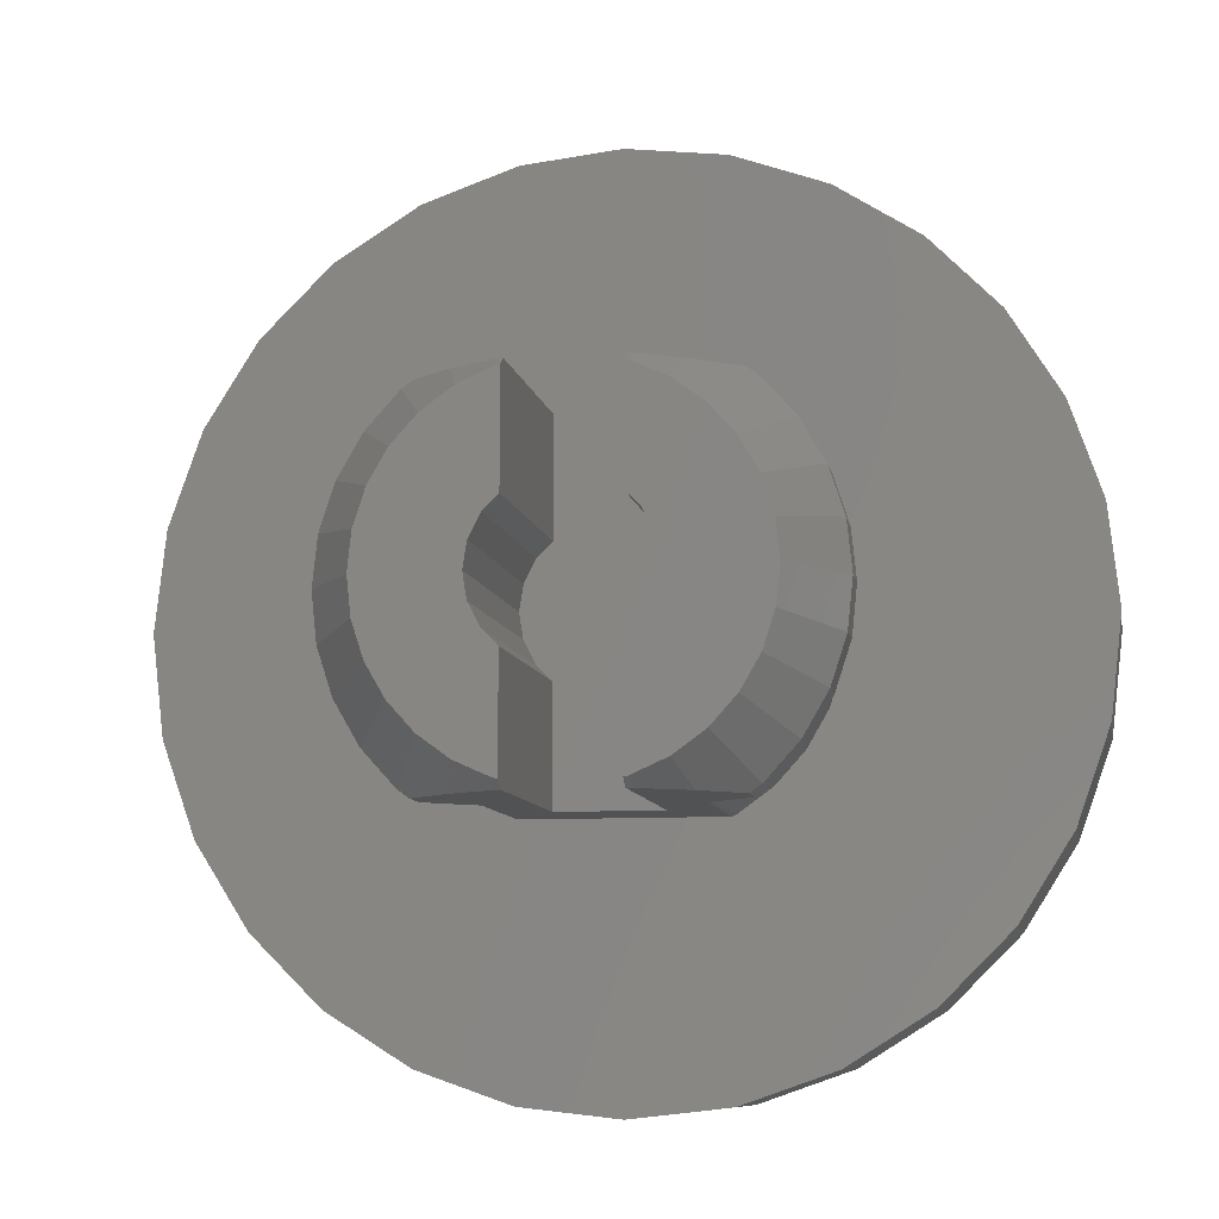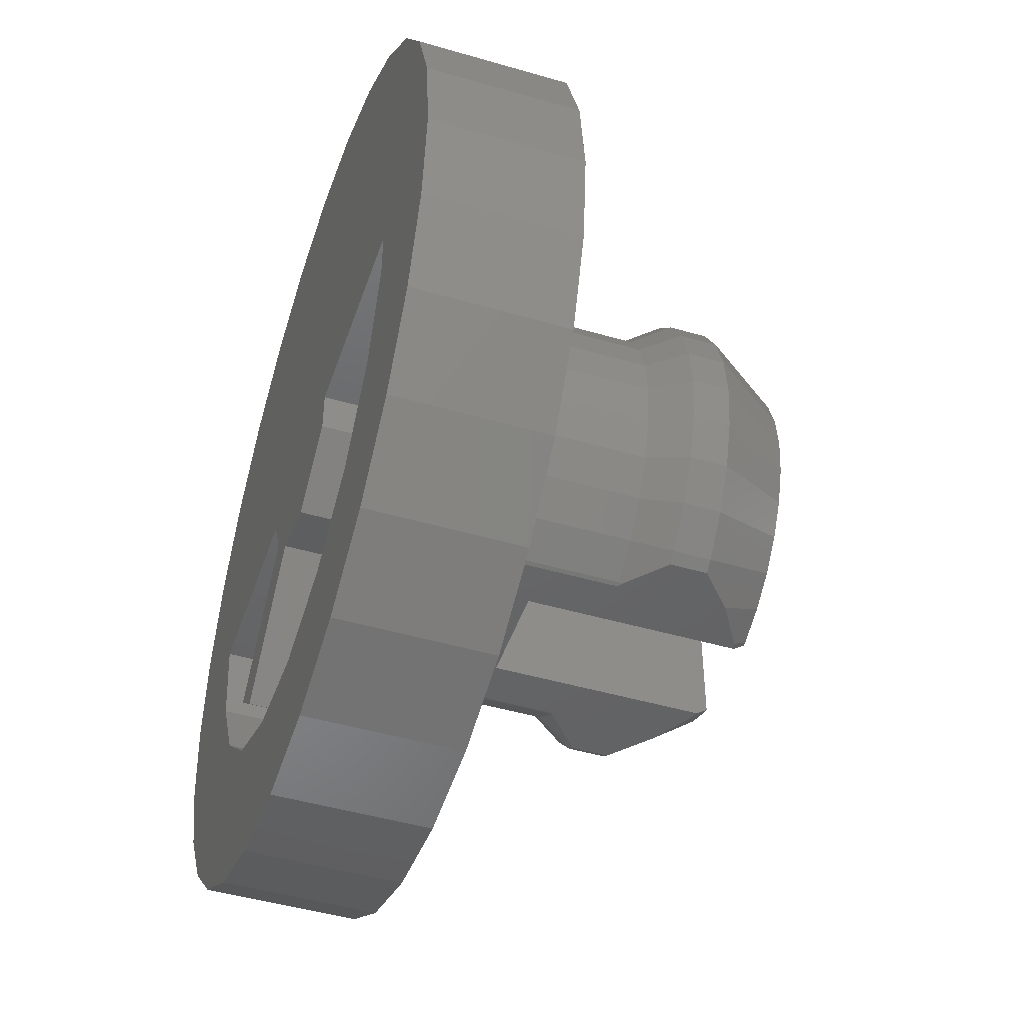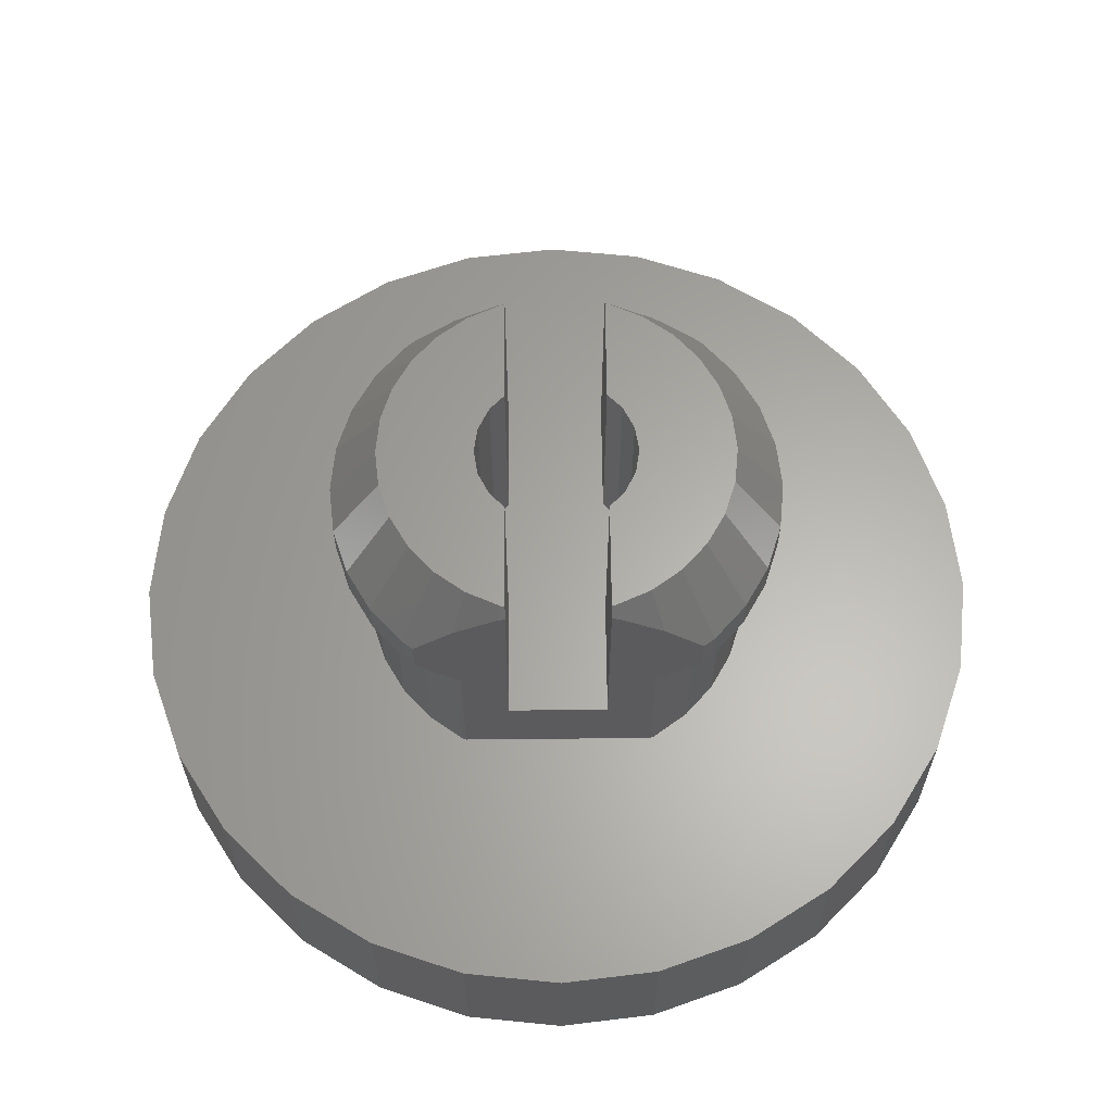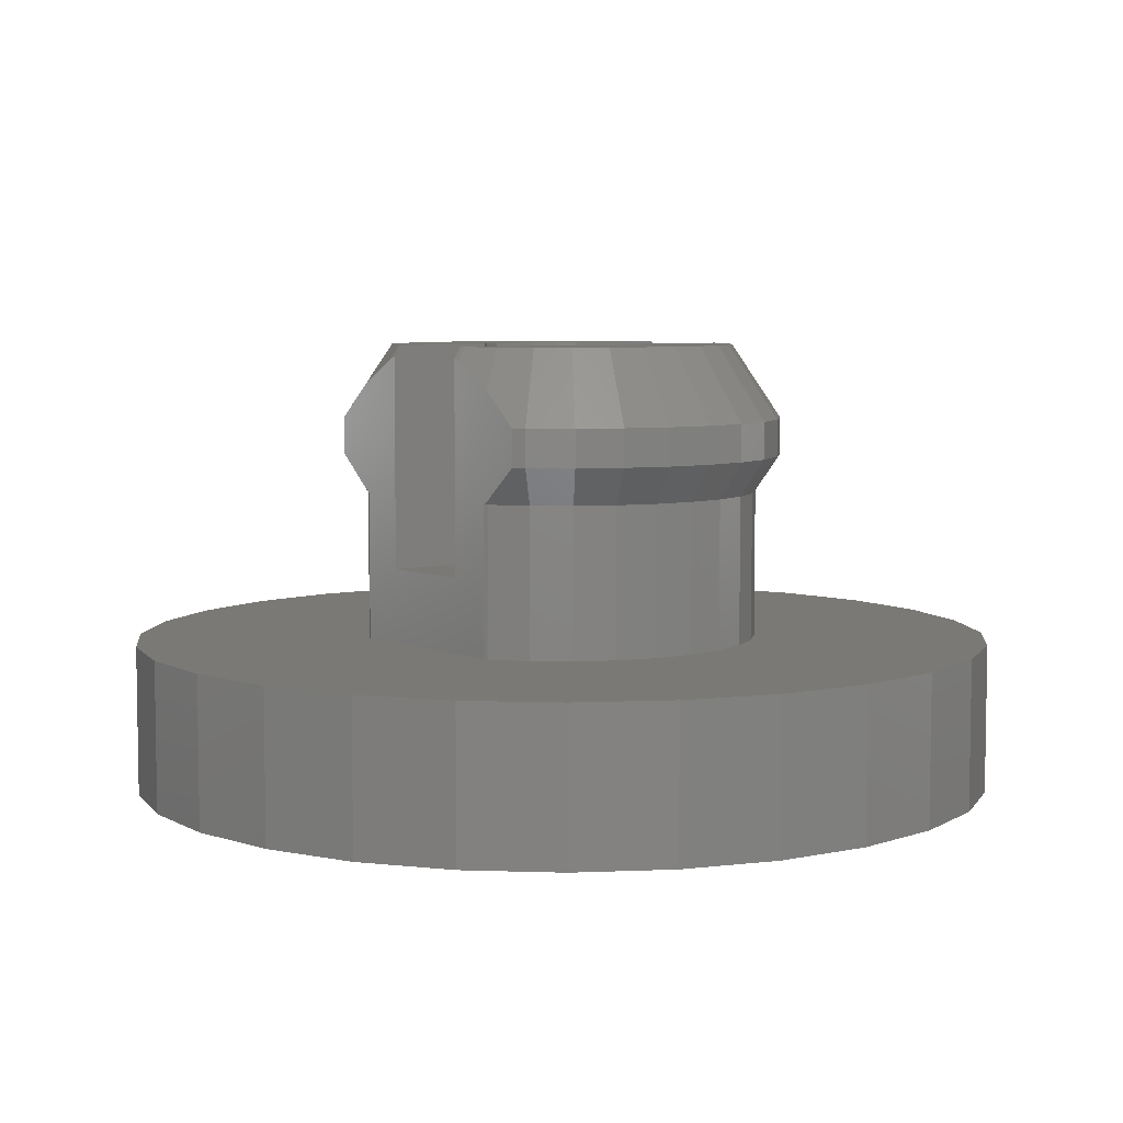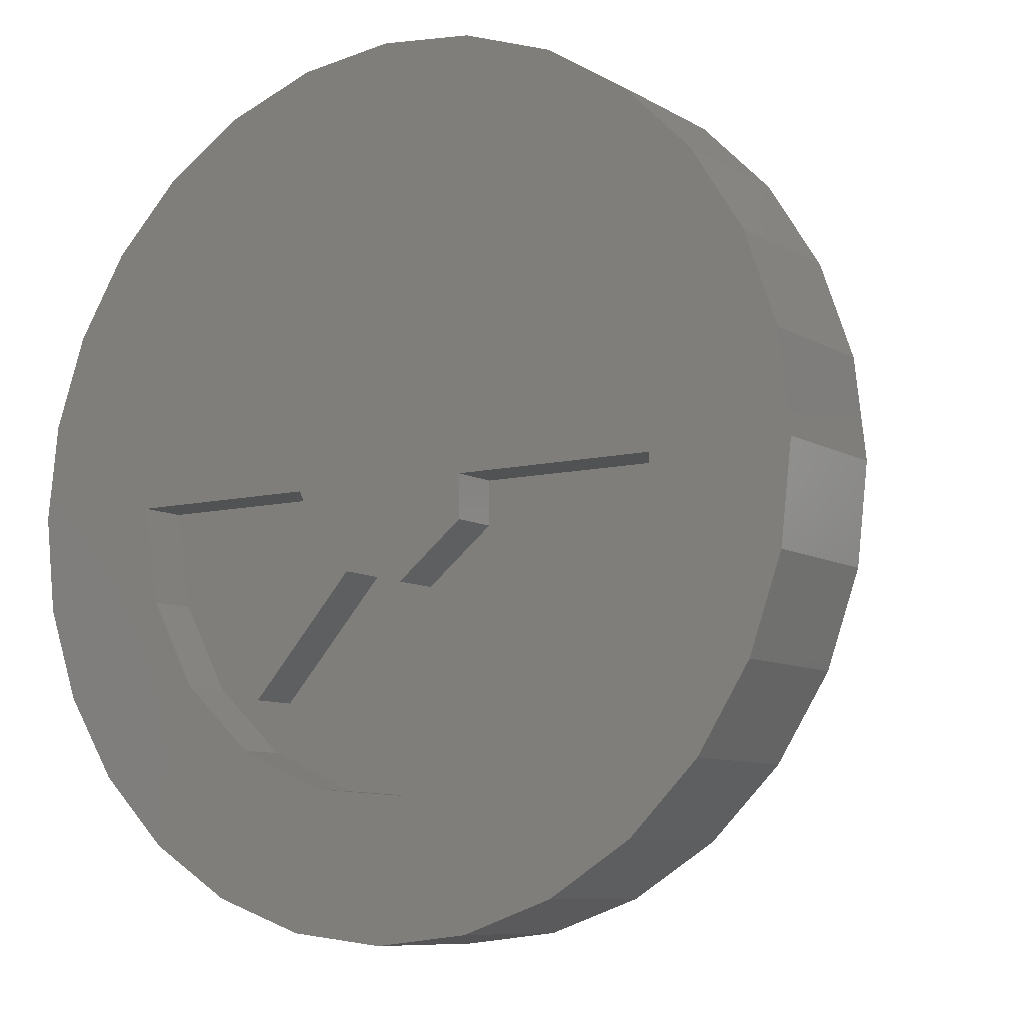
<metadata>
{"format":"stl","ext":"stl","renderer":"f3d","projection":"perspective","resolution":1024,"background":"white","views":[{"elev":-8.7,"azim":9.9,"up":"+Y"},{"elev":-46.5,"azim":-108.4,"up":"+Y"},{"elev":62.9,"azim":179.4,"up":"+Z"},{"elev":6.2,"azim":50.7,"up":"+Z"},{"elev":-8.8,"azim":-146.4,"up":"+Y"}]}
</metadata>
<code>
# stl→obj: 280 verts, 556 faces
v -8.75 0 0
v -8.531 1.947 0
v -8.531 -1.947 0
v -7.883 3.796 0
v -6.841 5.456 0
v -5.456 6.841 0
v -3.796 7.883 0
v -1.947 8.531 0
v 0 8.75 0
v 1.947 8.531 0
v 3.796 7.883 0
v -5.918 0 0
v 5.456 6.841 0
v -1.802 0 0
v 7.883 3.796 0
v 8.531 1.947 0
v 6 0 0
v 8.75 0 0
v 5.675 -1.948 0
v 8.531 -1.947 0
v 7.883 -3.796 0
v 4.735 -3.685 0
v 6.841 -5.456 0
v 3.282 -5.023 0
v 5.456 -6.841 0
v 1.473 -5.816 0
v 3.796 -7.883 0
v -2.41 -5.495 0
v 1.947 -8.531 0
v 0 -8.75 0
v -1.947 -8.531 0
v -3.796 -7.883 0
v -5.456 -6.841 0
v -6.841 -5.456 0
v -7.883 -3.796 0
v -5.277 -2.856 0
v -5.918 -0.9876 0
v 1.538 -0.9604 0
v -1.802 -0.8678 0
v 2 0 0
v -4.064 -4.414 0
v -0.4955 -5.98 0
v 0.8224 -1.661 0
v 3.717 -3.381 0
v 6.841 5.456 0
v 2.974 -4.05 0
v -0.445 -1.95 0
v -8.75 0 3
v -8.531 1.947 3
v -8.531 -1.947 3
v -7.883 -3.796 3
v -6.841 -5.456 3
v -5.456 -6.841 3
v -3.796 -7.883 3
v -1.947 -8.531 3
v 0 -8.75 3
v 1.947 -8.531 3
v 3.796 -7.883 3
v 5.456 -6.841 3
v 6.841 -5.456 3
v 7.883 -3.796 3
v 8.531 -1.947 3
v 8.75 0 3
v 8.531 1.947 3
v 7.883 3.796 3
v 6.841 5.456 3
v 5.456 6.841 3
v 3.796 7.883 3
v 1.947 8.531 3
v 0 8.75 3
v -1.947 8.531 3
v -3.796 7.883 3
v -5.456 6.841 3
v -6.841 5.456 3
v -7.883 3.796 3
v -5.918 0 1
v -1.802 0 1
v -5.918 -0.9876 1
v -1.802 -0.8678 1
v -0.445 -1.95 1
v 0.8224 -1.661 1
v 2.974 -4.05 1
v 3.717 -3.381 1
v 1.538 -0.9604 1
v 2 0 1
v 6 0 1
v 5.675 -1.948 1
v 4.735 -3.685 1
v 3.282 -5.023 1
v 1.473 -5.816 1
v -0.4955 -5.98 1
v -2.41 -5.495 1
v -4.064 -4.414 1
v -5.277 -2.856 1
v -2.677 -2.973 3
v -3.236 -2.351 3
v 3.913 0.8316 3
v 4 0 3
v -4 0 3
v -3.913 0.8316 3
v 2.677 -2.973 3
v 2 -3.464 3
v 1.919 -3.5 3
v 3.913 -0.8316 3
v 3.654 -1.627 3
v -3.236 2.351 3
v -2.677 2.973 3
v 3.236 -2.351 3
v -2 3.464 3
v 3.236 2.351 3
v 3.654 1.627 3
v 2 3.464 3
v 2.677 2.973 3
v -1.919 3.5 3
v 1.919 3.5 3
v -3.654 1.627 3
v -3.654 -1.627 3
v -1.919 -3.5 3
v -2 -3.464 3
v -3.913 -0.8316 3
v -4 0 6
v -3.913 -0.8316 6
v -3.654 -1.627 6
v -3.236 -2.351 6
v -2.677 -2.973 6
v -2 -3.464 6
v -1.919 -3.5 6
v -1 -3.5 4.5
v 1 -3.5 4.5
v -1 -3.5 8.773
v -2.021 -3.5 6.062
v 1.919 -3.5 6
v -1.137 -3.5 8.73
v -1.615 -3.5 8.437
v -2.021 -3.5 8.188
v -2.278 -3.5 7.96
v 1 -3.5 8.773
v 1.434 -3.5 8.548
v 1.137 -3.5 8.73
v -2.797 -3.5 6.75
v -2.797 -3.5 7.5
v 2.021 -3.5 8.188
v 2.797 -3.5 7.5
v 2.797 -3.5 6.75
v 2.433 -3.5 6.428
v 2.021 -3.5 6.062
v 1.973 -3.5 6.033
v 2 -3.464 6
v 2.677 -2.973 6
v 3.236 -2.351 6
v 3.654 -1.627 6
v 3.913 -0.8316 6
v 4 0 6
v 3.913 0.8316 6
v 3.654 1.627 6
v 3.236 2.351 6
v 2.677 2.973 6
v 2 3.464 6
v 1.919 3.5 6
v -2.021 3.5 8.188
v -1.434 3.5 8.548
v -2.797 3.5 7.5
v -1.137 3.5 8.73
v -1 3.5 8.773
v -1 3.5 4.5
v 1 3.5 4.5
v 1 3.5 8.773
v 1.137 3.5 8.73
v 1.615 3.5 8.437
v 2.021 3.5 8.188
v 2.278 3.5 7.96
v 2.797 3.5 7.5
v 2.021 3.5 6.062
v 2.797 3.5 6.75
v -2.797 3.5 6.75
v -2.433 3.5 6.428
v -1.919 3.5 6
v -1.973 3.5 6.033
v -2.021 3.5 6.062
v -2 3.464 6
v -2.677 2.973 6
v -3.236 2.351 6
v -3.654 1.627 6
v -3.913 0.8316 6
v -4.5 0 6.75
v -4.402 0.9356 6.75
v -4.402 -0.9356 6.75
v -4.111 -1.83 6.75
v -3.641 -2.645 6.75
v -3.011 -3.344 6.75
v -3.011 -3.344 7.5
v -2.342 -2.601 9
v -1.75 -3.031 9
v -1.082 -3.329 9
v -1 -3.482 8.8
v -1 -1.235 4.5
v -1 -1.235 9
v -1 -3.346 9
v -1.522 -0.4944 4.5
v -1.294 -0.9405 4.5
v 1 -1.235 4.5
v 1.294 -0.9405 4.5
v 1.522 -0.4944 4.5
v 1.6 0 4.5
v 1.522 0.4944 4.5
v 1.294 0.9405 4.5
v 1 1.235 4.5
v -1 1.235 4.5
v -1.294 0.9405 4.5
v -1.6 0 4.5
v -1.522 0.4944 4.5
v 1 -3.346 9
v 1 -1.235 9
v 1.082 -3.329 9
v 1.75 -3.031 9
v 3.011 -3.344 7.5
v 3.011 -3.344 6.75
v 3.641 -2.645 6.75
v 4.111 -1.83 6.75
v 4.402 -0.9356 6.75
v 4.5 0 6.75
v 4.402 0.9356 6.75
v 4.111 1.83 6.75
v 3.641 2.645 6.75
v 3.011 3.344 6.75
v -3.011 3.344 7.5
v -1.75 3.031 9
v -3.011 3.344 6.75
v 3.011 3.344 7.5
v 2.342 2.601 9
v 1.75 3.031 9
v 1.082 3.329 9
v 1 3.482 8.8
v 1 3.346 9
v 1 1.235 9
v -1 3.346 9
v -1 1.235 9
v -1.082 3.329 9
v -3.641 2.645 6.75
v -4.111 1.83 6.75
v -4.5 0 7.5
v -4.402 0.9356 7.5
v -4.111 1.83 7.5
v -4.402 -0.9356 7.5
v -4.111 -1.83 7.5
v -3.641 -2.645 7.5
v -2.832 -2.057 9
v -3.424 0.7277 9
v -3.5 0 9
v -3.424 -0.7277 9
v -3.197 -1.424 9
v -1.294 -0.9405 9
v -1.522 -0.4944 9
v -1.6 0 9
v -1.522 0.4944 9
v -1.294 0.9405 9
v -2.342 2.601 9
v -2.832 2.057 9
v -3.197 1.424 9
v 1.294 0.9405 9
v 1.522 0.4944 9
v 1.6 0 9
v 1.522 -0.4944 9
v 1.294 -0.9405 9
v 2.342 -2.601 9
v 2.832 -2.057 9
v 3.197 -1.424 9
v 3.424 -0.7277 9
v 3.5 0 9
v 3.424 0.7277 9
v 3.197 1.424 9
v 2.832 2.057 9
v 3.641 -2.645 7.5
v 4.111 -1.83 7.5
v 4.402 -0.9356 7.5
v 4.5 0 7.5
v 4.402 0.9356 7.5
v 4.111 1.83 7.5
v 3.641 2.645 7.5
v -3.641 2.645 7.5
f 1 2 3
f 3 2 4
f 3 4 5
f 3 5 6
f 3 6 7
f 3 7 8
f 3 8 9
f 3 9 10
f 3 10 11
f 12 11 13
f 14 15 16
f 17 16 18
f 19 20 21
f 22 21 23
f 24 23 25
f 26 25 27
f 28 27 29
f 3 29 30
f 3 30 31
f 3 31 32
f 3 32 33
f 3 33 34
f 3 34 35
f 3 11 12
f 36 3 37
f 38 39 40
f 41 3 36
f 26 27 42
f 3 41 29
f 41 28 29
f 42 27 28
f 22 23 24
f 39 38 43
f 19 21 22
f 17 18 20
f 40 16 17
f 44 43 38
f 24 25 26
f 12 13 45
f 12 45 15
f 12 15 14
f 37 3 12
f 14 16 40
f 14 40 39
f 17 20 19
f 43 44 46
f 39 43 47
f 1 48 2
f 2 48 49
f 1 3 48
f 48 3 50
f 3 35 50
f 50 35 51
f 35 34 51
f 51 34 52
f 52 34 33
f 53 52 33
f 53 33 32
f 54 53 32
f 54 32 31
f 55 54 31
f 55 31 30
f 56 55 30
f 56 30 29
f 57 56 29
f 57 29 27
f 58 57 27
f 58 27 25
f 59 58 25
f 59 25 23
f 60 59 23
f 60 23 21
f 61 60 21
f 61 21 20
f 62 61 20
f 62 20 18
f 63 62 18
f 18 16 64
f 63 18 64
f 16 15 65
f 64 16 65
f 15 45 66
f 65 15 66
f 13 67 45
f 45 67 66
f 11 68 13
f 13 68 67
f 10 69 11
f 11 69 68
f 9 70 10
f 10 70 69
f 8 71 9
f 9 71 70
f 7 72 8
f 8 72 71
f 6 73 7
f 7 73 72
f 5 74 6
f 6 74 73
f 4 75 5
f 5 75 74
f 2 49 4
f 4 49 75
f 76 12 14
f 77 76 14
f 12 76 78
f 37 12 78
f 39 79 14
f 14 79 77
f 79 39 47
f 80 79 47
f 80 47 43
f 81 80 43
f 43 46 81
f 81 46 82
f 82 46 44
f 83 82 44
f 44 38 84
f 83 44 84
f 84 38 40
f 85 84 40
f 85 40 17
f 86 85 17
f 86 17 87
f 87 17 19
f 87 19 88
f 88 19 22
f 88 22 89
f 89 22 24
f 89 24 90
f 90 24 26
f 90 26 91
f 91 26 42
f 91 42 92
f 92 42 28
f 92 28 93
f 93 28 41
f 94 93 41
f 36 94 41
f 78 94 36
f 37 78 36
f 49 48 50
f 52 49 51
f 51 49 50
f 53 49 52
f 54 49 53
f 55 49 54
f 56 49 55
f 57 49 56
f 95 49 57
f 95 96 49
f 97 98 63
f 68 49 67
f 69 49 68
f 70 49 69
f 71 49 70
f 72 49 71
f 73 49 72
f 74 49 73
f 75 49 74
f 99 100 49
f 101 102 60
f 103 58 59
f 104 105 62
f 106 107 49
f 105 108 61
f 107 109 49
f 110 111 64
f 112 113 65
f 67 49 109
f 67 114 66
f 67 109 114
f 66 115 65
f 115 112 65
f 65 113 64
f 113 110 64
f 64 111 63
f 111 97 63
f 63 98 62
f 116 106 49
f 98 104 62
f 114 115 66
f 62 105 61
f 61 108 60
f 108 101 60
f 60 102 59
f 96 117 49
f 102 103 59
f 58 118 57
f 118 119 57
f 119 95 57
f 120 99 49
f 117 120 49
f 100 116 49
f 103 118 58
f 77 79 76
f 76 79 80
f 80 81 82
f 80 82 76
f 83 84 85
f 83 85 86
f 83 86 87
f 83 87 82
f 82 87 88
f 82 88 89
f 82 89 76
f 76 89 90
f 76 90 91
f 76 91 92
f 76 92 93
f 76 93 94
f 76 94 78
f 99 120 121
f 121 120 122
f 120 117 122
f 122 117 123
f 117 96 123
f 123 96 124
f 96 95 124
f 124 95 125
f 125 95 119
f 126 125 119
f 126 119 118
f 127 126 118
f 128 127 118
f 129 128 103
f 127 130 131
f 128 130 127
f 132 129 103
f 103 128 118
f 133 131 130
f 134 131 133
f 135 131 134
f 136 131 135
f 137 138 139
f 140 136 141
f 140 131 136
f 137 142 138
f 137 143 142
f 137 144 143
f 137 145 144
f 137 146 145
f 137 147 146
f 137 132 147
f 137 129 132
f 132 103 102
f 148 132 102
f 148 102 101
f 149 148 101
f 149 101 108
f 150 149 108
f 150 108 105
f 151 150 105
f 151 105 104
f 152 151 104
f 152 104 98
f 153 152 98
f 98 97 154
f 153 98 154
f 97 111 155
f 154 97 155
f 111 110 156
f 155 111 156
f 110 113 157
f 156 110 157
f 112 158 113
f 113 158 157
f 115 159 112
f 112 159 158
f 160 161 162
f 162 161 163
f 162 163 164
f 162 164 165
f 166 167 168
f 166 168 169
f 166 169 170
f 166 170 171
f 166 171 172
f 173 172 174
f 159 172 173
f 166 172 159
f 175 162 176
f 166 115 165
f 165 115 114
f 165 114 177
f 165 177 162
f 177 178 162
f 178 179 162
f 179 176 162
f 115 166 159
f 109 180 114
f 114 180 177
f 107 181 109
f 109 181 180
f 106 182 107
f 107 182 181
f 116 183 106
f 106 183 182
f 100 184 116
f 116 184 183
f 99 121 100
f 100 121 184
f 121 185 186
f 122 185 121
f 121 186 184
f 187 185 122
f 123 187 122
f 188 187 123
f 124 188 123
f 189 188 124
f 125 189 124
f 190 189 125
f 126 190 125
f 140 190 126
f 131 140 126
f 127 131 126
f 191 190 140
f 141 191 140
f 192 191 141
f 136 192 141
f 193 192 136
f 135 193 136
f 193 135 134
f 194 193 134
f 133 194 134
f 194 133 130
f 195 194 130
f 196 197 198
f 130 196 195
f 195 196 198
f 128 196 130
f 199 200 196
f 129 199 196
f 128 129 196
f 201 199 129
f 202 199 201
f 203 199 202
f 204 199 203
f 205 199 204
f 206 199 205
f 207 199 206
f 166 199 207
f 208 199 166
f 165 208 166
f 209 199 208
f 210 199 211
f 209 211 199
f 212 213 137
f 137 213 201
f 137 201 129
f 212 137 139
f 214 212 139
f 138 214 139
f 215 214 138
f 142 215 138
f 216 215 142
f 143 216 142
f 143 144 217
f 216 143 217
f 144 145 149
f 217 144 149
f 146 148 149
f 145 146 149
f 146 147 148
f 147 132 148
f 217 149 150
f 218 217 150
f 218 150 151
f 219 218 151
f 219 151 152
f 219 152 220
f 220 152 153
f 220 153 221
f 153 154 221
f 154 155 222
f 221 154 222
f 155 156 223
f 222 155 223
f 156 157 224
f 223 156 224
f 157 158 225
f 224 157 225
f 158 159 173
f 158 173 225
f 225 173 174
f 226 227 162
f 162 227 160
f 228 226 175
f 175 226 162
f 228 175 181
f 181 175 176
f 181 176 180
f 180 176 179
f 180 179 178
f 177 180 178
f 174 172 225
f 225 172 229
f 171 230 172
f 172 230 229
f 231 230 170
f 170 230 171
f 170 169 231
f 232 231 168
f 168 231 169
f 233 232 167
f 167 232 168
f 234 233 235
f 235 233 167
f 235 167 166
f 235 166 207
f 165 164 236
f 208 165 237
f 237 165 236
f 163 238 164
f 164 238 236
f 163 161 238
f 160 227 161
f 161 227 238
f 181 182 228
f 182 183 239
f 182 239 228
f 184 240 183
f 183 240 239
f 184 186 240
f 185 241 186
f 186 241 242
f 186 242 240
f 240 242 243
f 185 187 241
f 241 187 244
f 187 188 244
f 244 188 245
f 188 189 245
f 245 189 246
f 189 190 246
f 246 190 191
f 247 246 191
f 247 191 192
f 248 249 250
f 247 248 251
f 251 248 250
f 192 248 247
f 193 248 192
f 194 248 193
f 198 248 194
f 197 248 198
f 252 248 197
f 253 248 252
f 254 248 253
f 255 248 254
f 256 248 255
f 237 248 256
f 236 248 237
f 238 248 236
f 227 248 238
f 257 248 227
f 258 248 257
f 259 248 258
f 198 194 195
f 197 196 252
f 252 196 200
f 253 252 200
f 199 253 200
f 254 253 199
f 210 254 199
f 211 255 254
f 210 211 254
f 209 256 255
f 211 209 255
f 208 237 256
f 209 208 256
f 206 260 235
f 207 206 235
f 261 260 205
f 205 260 206
f 262 261 204
f 204 261 205
f 262 204 263
f 263 204 203
f 263 203 264
f 264 203 202
f 264 202 213
f 213 202 201
f 213 212 214
f 265 213 215
f 215 213 214
f 266 213 265
f 267 213 266
f 268 213 267
f 269 213 268
f 270 213 269
f 264 213 270
f 263 264 271
f 262 263 272
f 261 262 230
f 260 261 231
f 234 235 232
f 232 260 231
f 231 261 230
f 230 262 272
f 272 263 271
f 271 264 270
f 235 260 232
f 265 215 216
f 273 265 216
f 216 217 218
f 273 216 218
f 273 218 219
f 274 273 219
f 274 219 220
f 275 274 220
f 275 220 221
f 276 275 221
f 221 222 277
f 276 221 277
f 222 223 278
f 277 222 278
f 223 224 279
f 278 223 279
f 224 225 229
f 279 224 229
f 227 226 257
f 226 280 257
f 239 280 228
f 228 280 226
f 229 272 279
f 229 230 272
f 233 234 232
f 240 243 239
f 239 243 280
f 242 241 248
f 243 242 259
f 259 242 248
f 248 241 249
f 249 241 244
f 280 243 258
f 258 243 259
f 249 244 250
f 250 244 245
f 250 245 251
f 251 245 246
f 251 246 247
f 257 280 258
f 279 272 271
f 279 271 278
f 278 271 270
f 278 270 277
f 277 270 269
f 277 269 276
f 269 268 276
f 276 268 275
f 268 267 275
f 275 267 274
f 267 266 274
f 274 266 273
f 266 265 273

</code>
